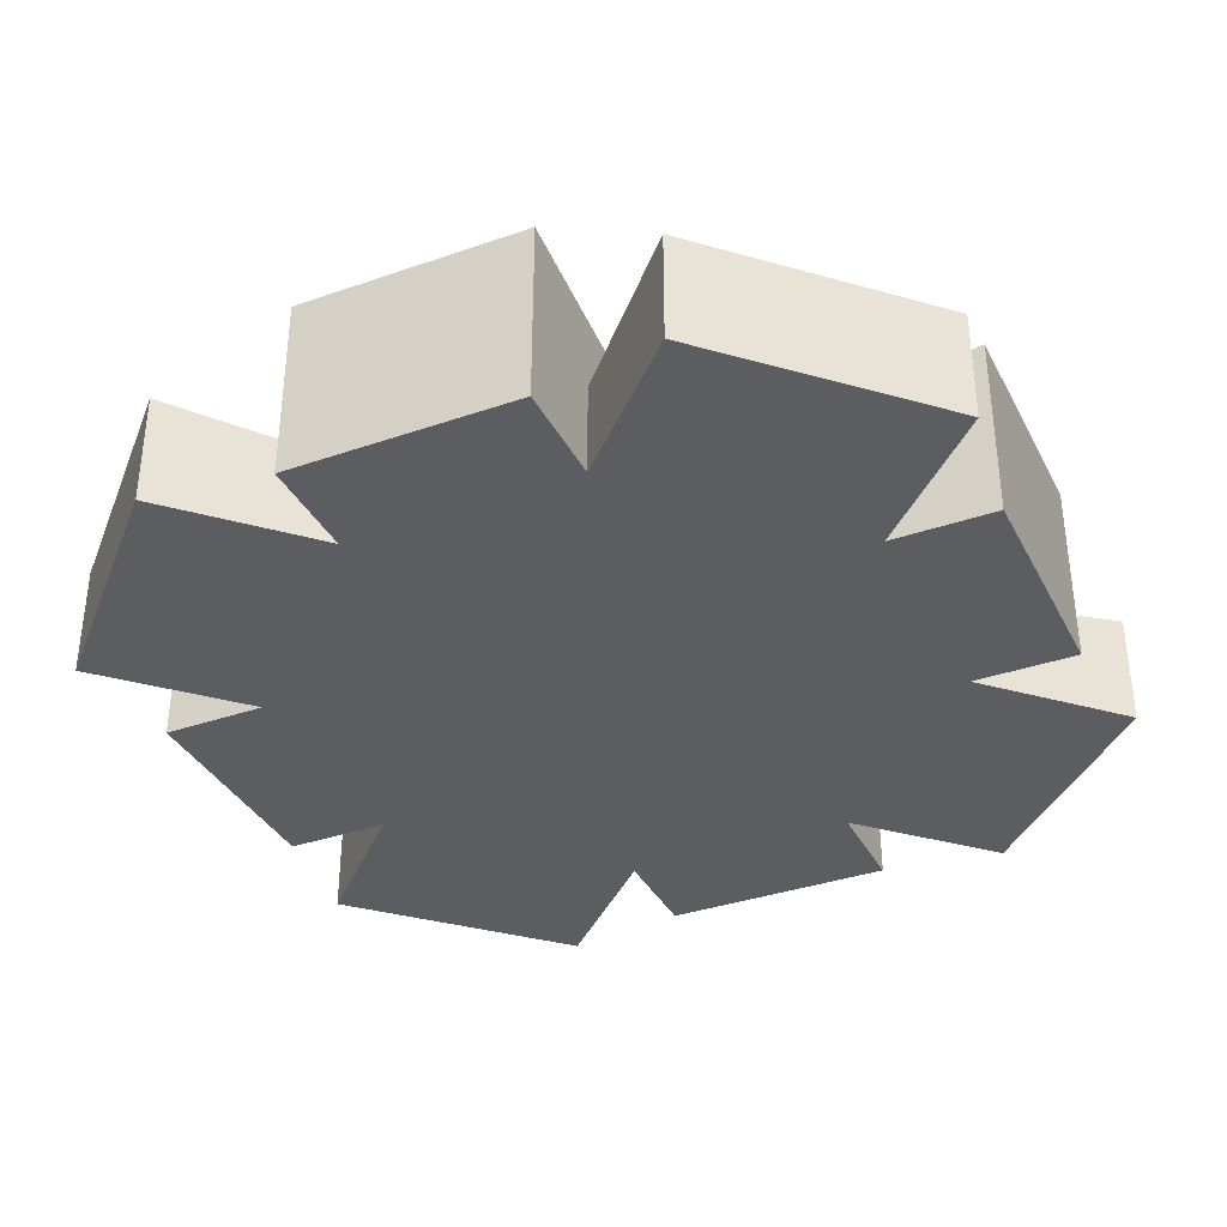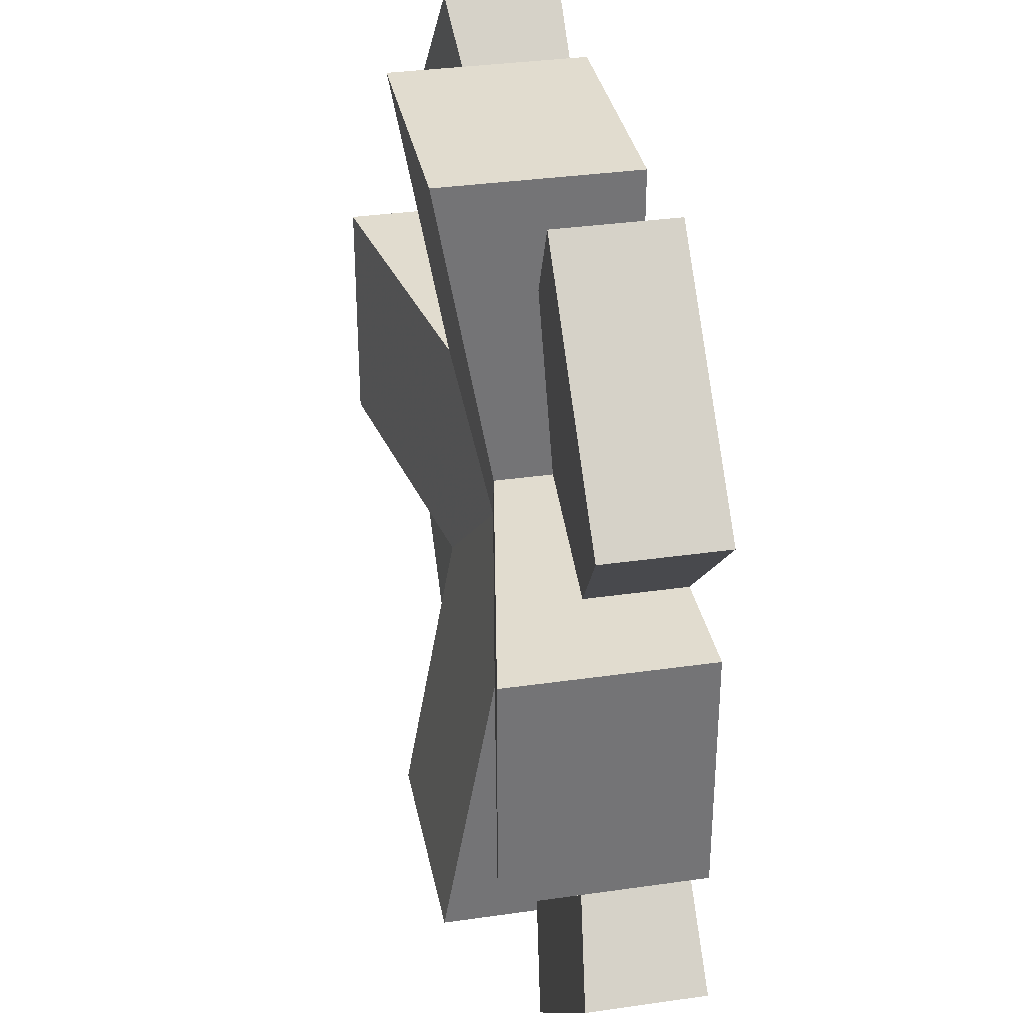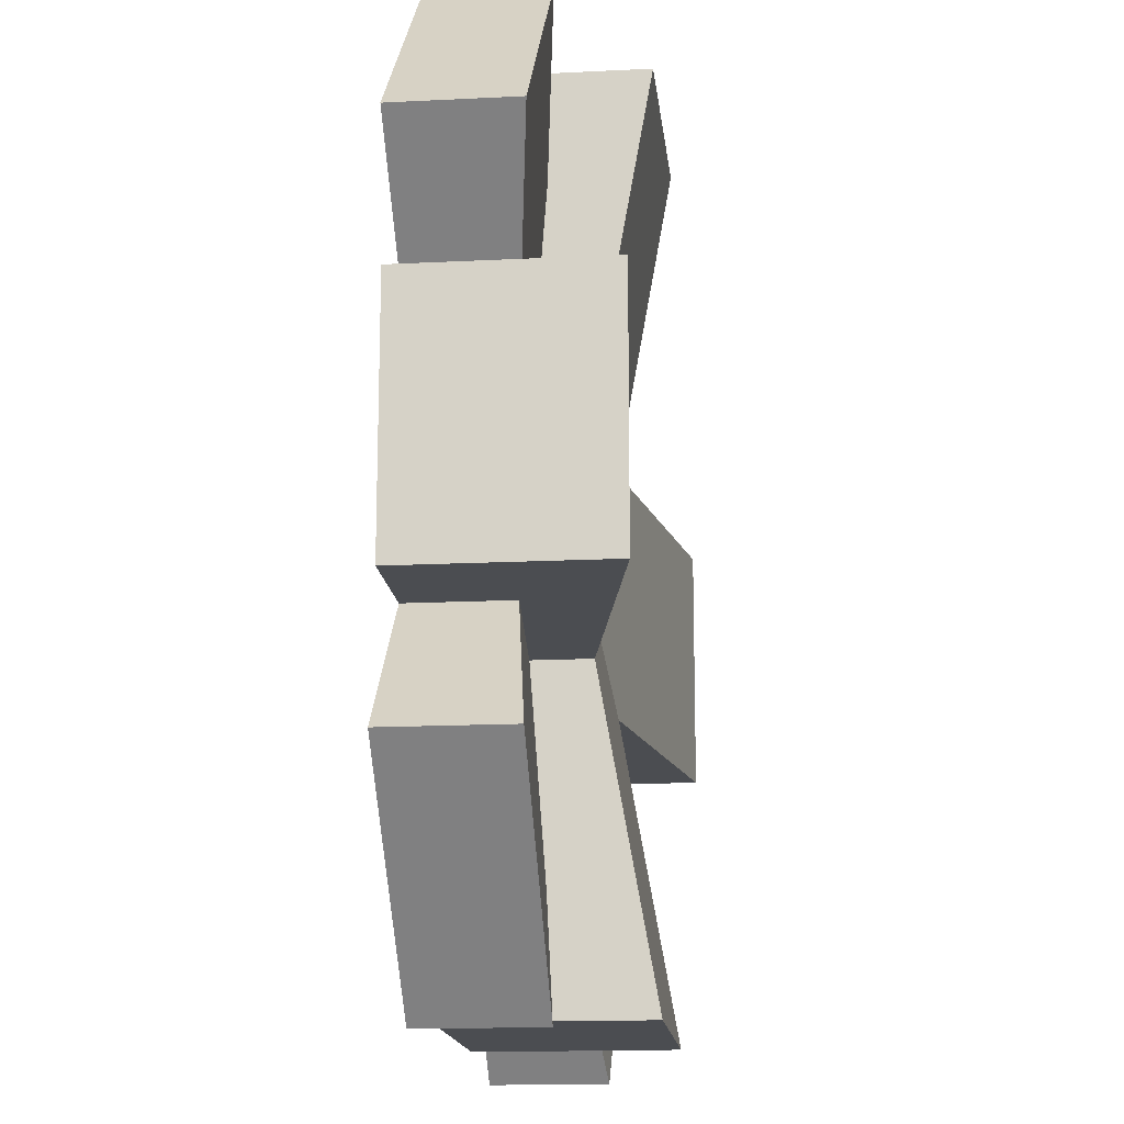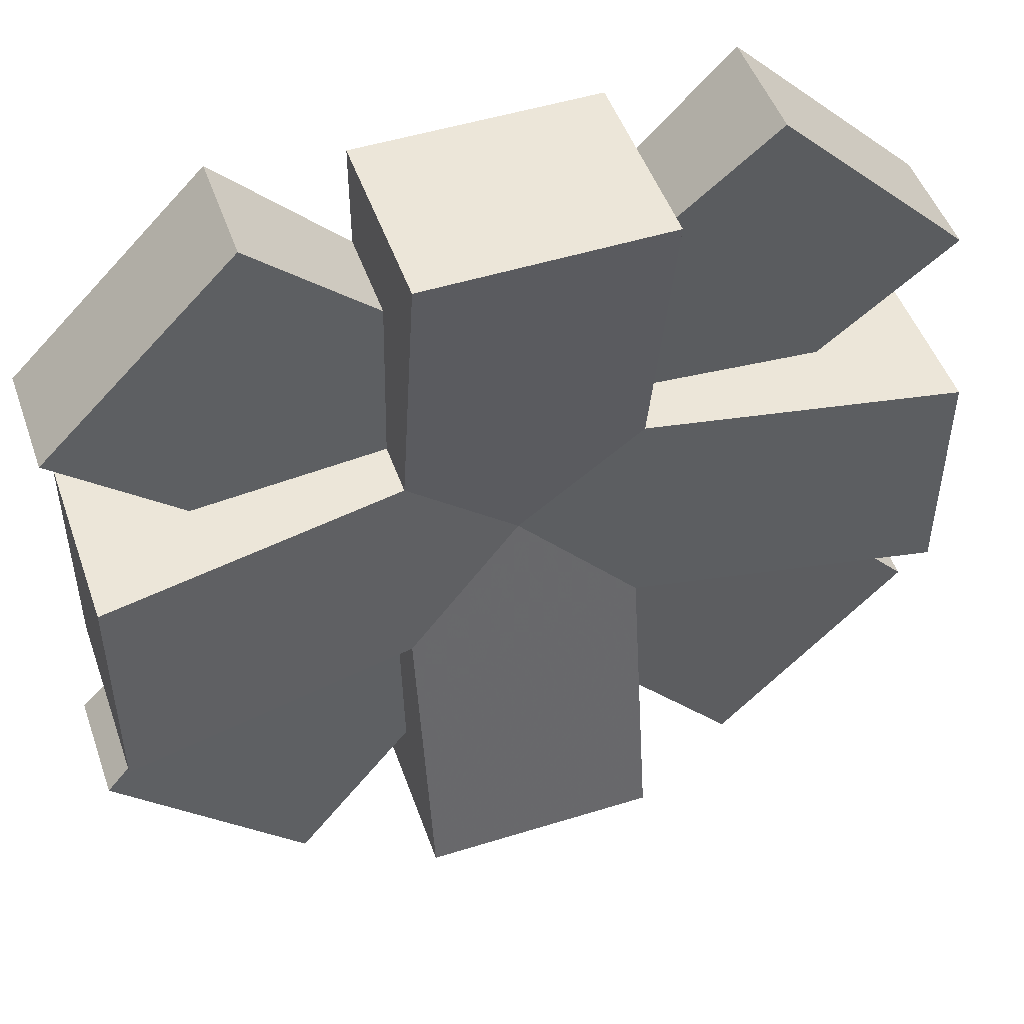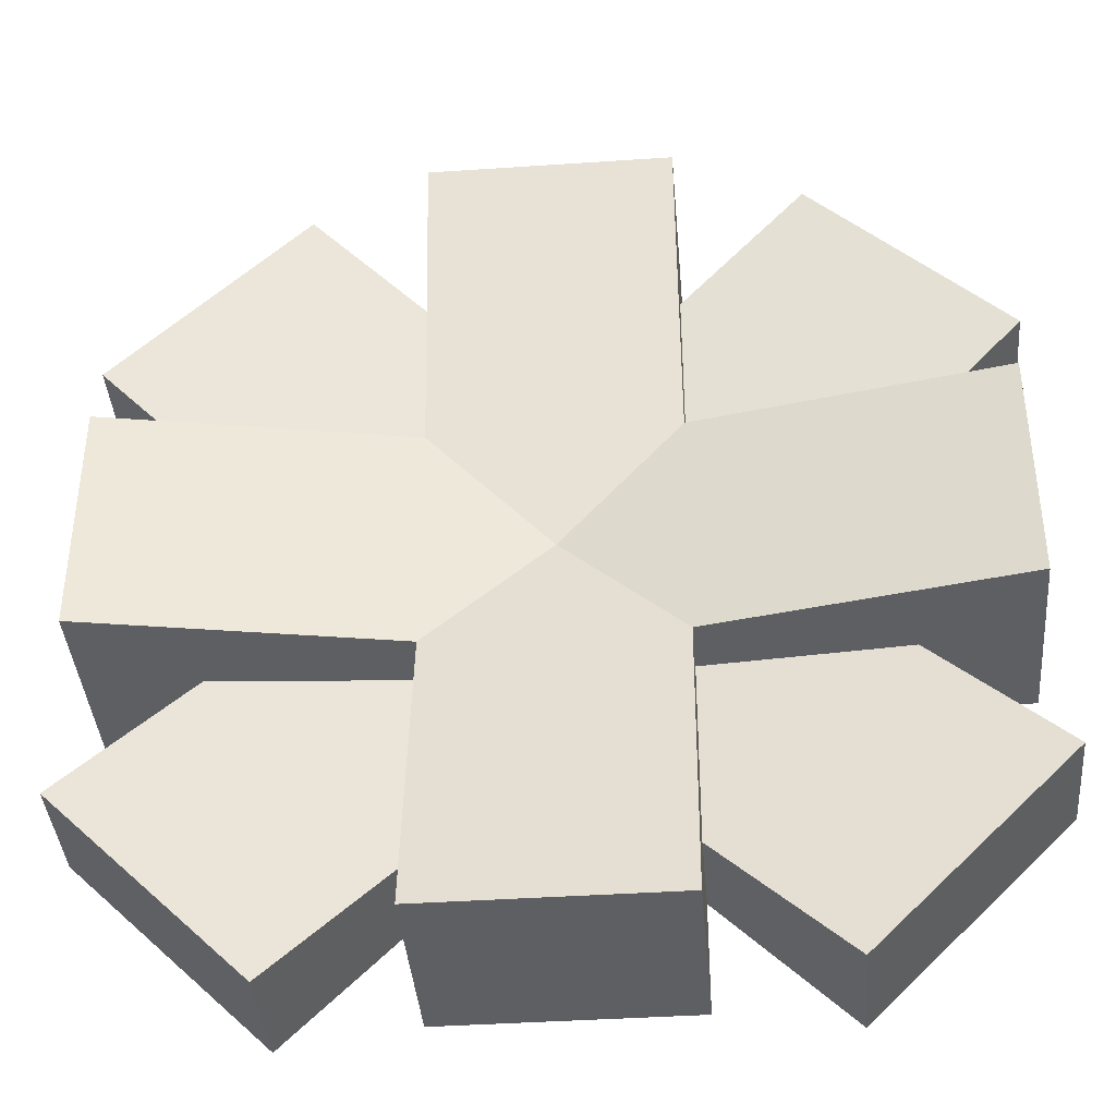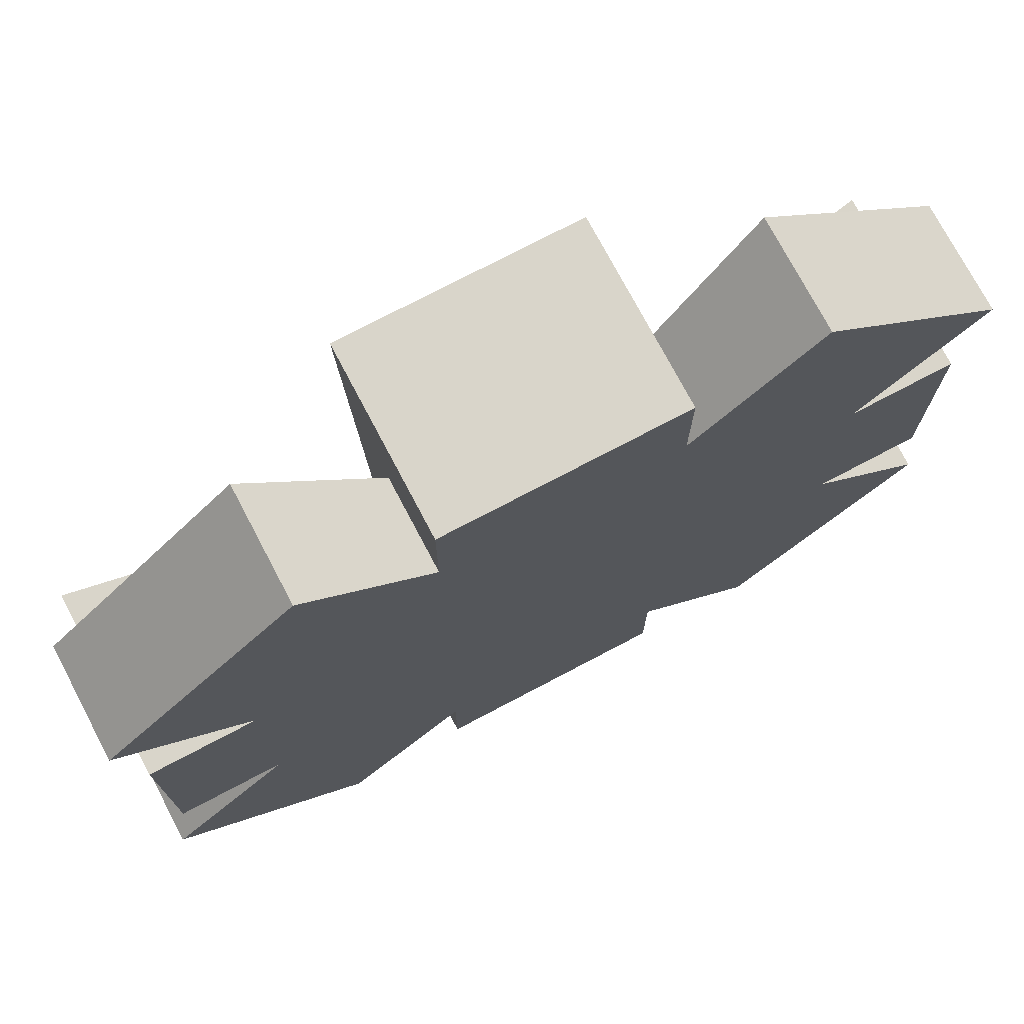
<metadata>
{"format":"obj","ext":"obj","renderer":"f3d","projection":"perspective","resolution":1024,"background":"white","views":[{"elev":-35.6,"azim":-65.4,"up":"+Y"},{"elev":34.2,"azim":-101.0,"up":"+Z"},{"elev":-15.9,"azim":96.0,"up":"+Z"},{"elev":49.1,"azim":160.9,"up":"+Z"},{"elev":-39.9,"azim":-175.2,"up":"+Z"},{"elev":74.6,"azim":-27.8,"up":"+Z"}]}
</metadata>
<code>
o Mesh1_Campfire_Model
v 0.5992 0.08828 -0.4447
v 0.5992 0.0135 -0.4447
v 0.6993 0.0135 -0.5448
v 0.6993 0.1035 -0.5448
v 0.5448 0.0135 -0.6993
v 0.4447 0.0135 -0.5992
v 0.4447 0.08828 -0.5992
v 0.5448 0.1035 -0.6993
v 0.1545 0.0135 0
v 0.2547 0.0135 -0.1002
v 0.2547 0.08828 -0.1002
v 0.1545 0.1035 0
v 0.5448 0.0135 0
v 0.5448 0.1035 0
v 0.4447 0.08828 -0.1002
v 0.4447 0.0135 -0.1002
v 0.6993 0.0135 -0.1545
v 0.5992 0.0135 -0.2547
v 0.5992 0.08828 -0.2547
v 0.6993 0.1035 -0.1545
v 0.1002 0.08828 -0.2547
v 0.1002 0.0135 -0.2547
v 0 0.0135 -0.1545
v 0 0.1035 -0.1545
v 0.2547 0.08828 -0.5992
v 0.2547 0.0135 -0.5992
v 0.1545 0.0135 -0.6993
v 0.1545 0.1035 -0.6993
v 0 0.0135 -0.5448
v 0.1002 0.0135 -0.4447
v 0.1002 0.08828 -0.4447
v 0 0.1035 -0.5448
v 0.4447 0.1205 -0.2547
v 0.6847 0.1635 -0.4447
v 0.4447 0.1205 -0.4447
v 0.3497 0.1035 -0.3497
v 0.6847 0.1635 -0.2547
v 0.2547 0.07654 -0.2547
v 0.4447 0.07654 -0.2547
v 0.01466 0.1635 -0.2547
v 0.01466 0.0135 -0.2547
v 0.4447 0.07654 -0.4447
v 0.4447 0.1635 -0.01466
v 0.2547 0.1205 -0.4447
v 0.2547 0.1635 -0.6847
v 0.2547 0.07654 -0.4447
v 0.4447 0.0135 -0.6847
v 0.4447 0.1635 -0.6847
v 0.2547 0.0135 -0.01466
v 0.2547 0.1635 -0.01466
v 0.2547 0.1205 -0.2547
v 0.01466 0.0135 -0.4447
v 0.01466 0.1635 -0.4447
v 0.6847 0.0135 -0.2547
v 0.6847 0.0135 -0.4447
v 0.4447 0.0135 -0.01466
v 0.2547 0.0135 -0.6847
f 54 55 34 37
f 49 56 43 50
f 23 9 12 24
f 52 41 40 53
f 27 29 32 28
f 47 57 45 48
f 3 5 8 4
f 13 17 20 14
f 5 6 7 8
f 9 10 11 12
f 13 14 15 16
f 17 18 19 20
f 21 22 23 24
f 25 26 27 28
f 29 30 31 32
f 21 40 41 22
f 34 35 36
f 1 2 3 4
f 42 1 4 7
f 33 37 34 36
f 1 42 35 34
f 33 43 15 39
f 44 45 25 46
f 47 48 7 6
f 49 50 11 10
f 52 53 31 30
f 40 51 36
f 44 46 31 53
f 51 38 11 50
f 54 37 19 18
f 33 39 19 37
f 32 31 46
f 3 2 6 5
f 51 50 43 36
f 54 18 2 55
f 20 19 39 15
f 13 16 18 17
f 49 10 16 56
f 23 22 10 9
f 52 30 22 41
f 47 6 26 57
f 16 22 30
f 29 27 26 30
f 6 2 18
f 10 22 16
f 15 43 56 16
f 51 40 21 38
f 55 2 1 34
f 57 26 25 45
f 43 33 36
f 35 42 7 48
f 44 53 40 36
f 48 45 44 36
f 12 11 24
f 14 20 15
f 38 21 24 11
f 35 48 36
f 26 6 30
f 32 46 25 28
f 8 7 4
f 18 16 30 6

</code>
